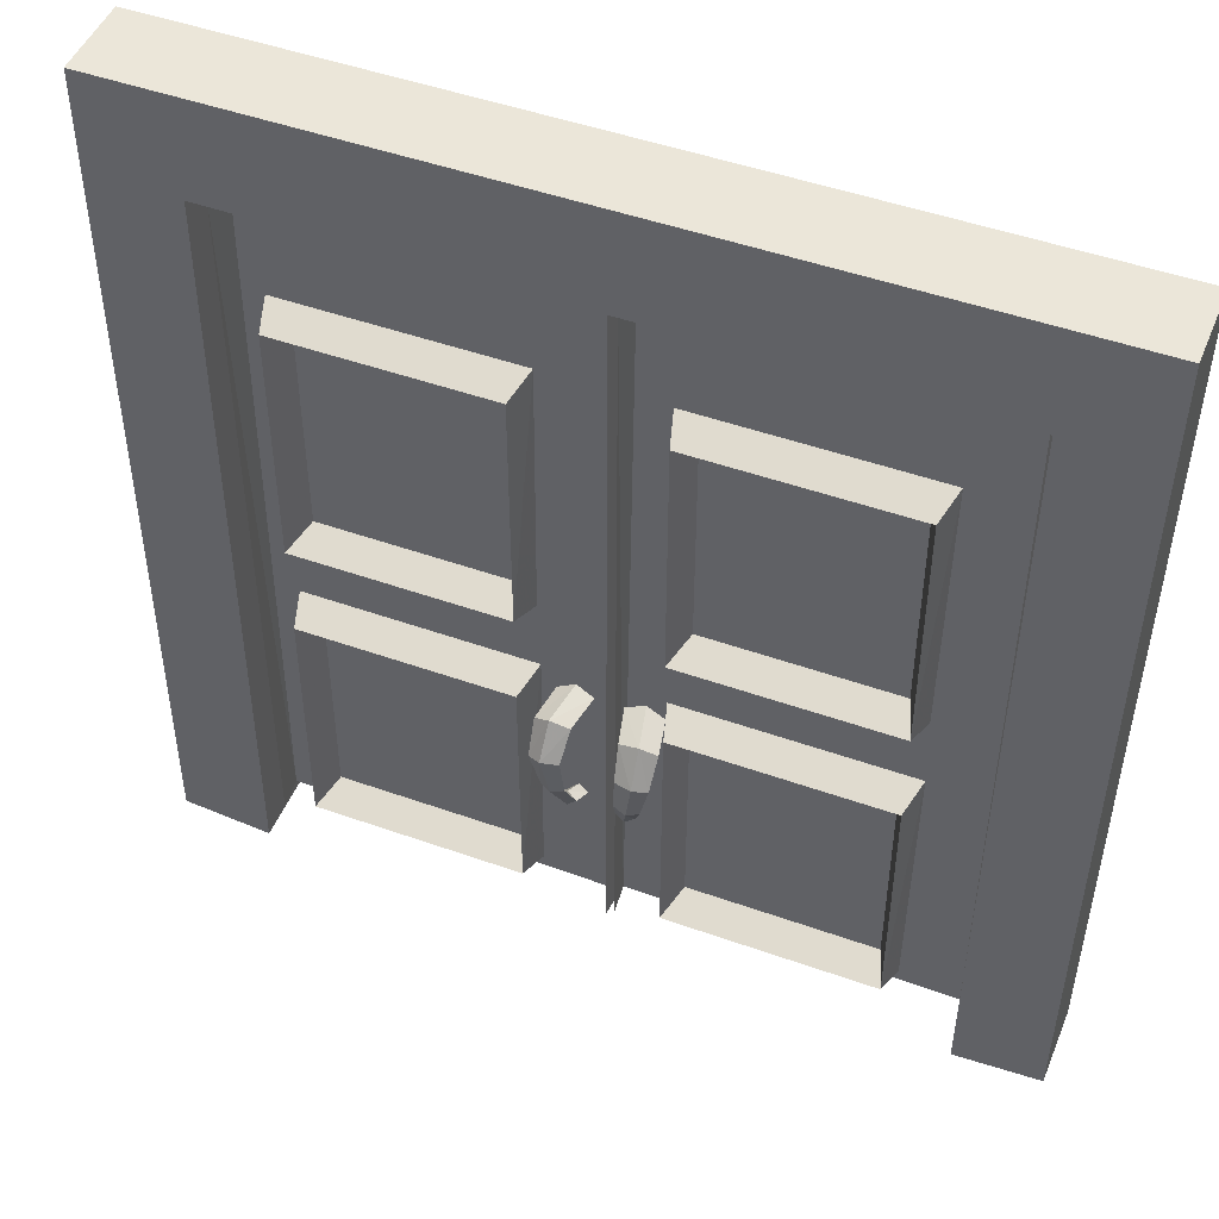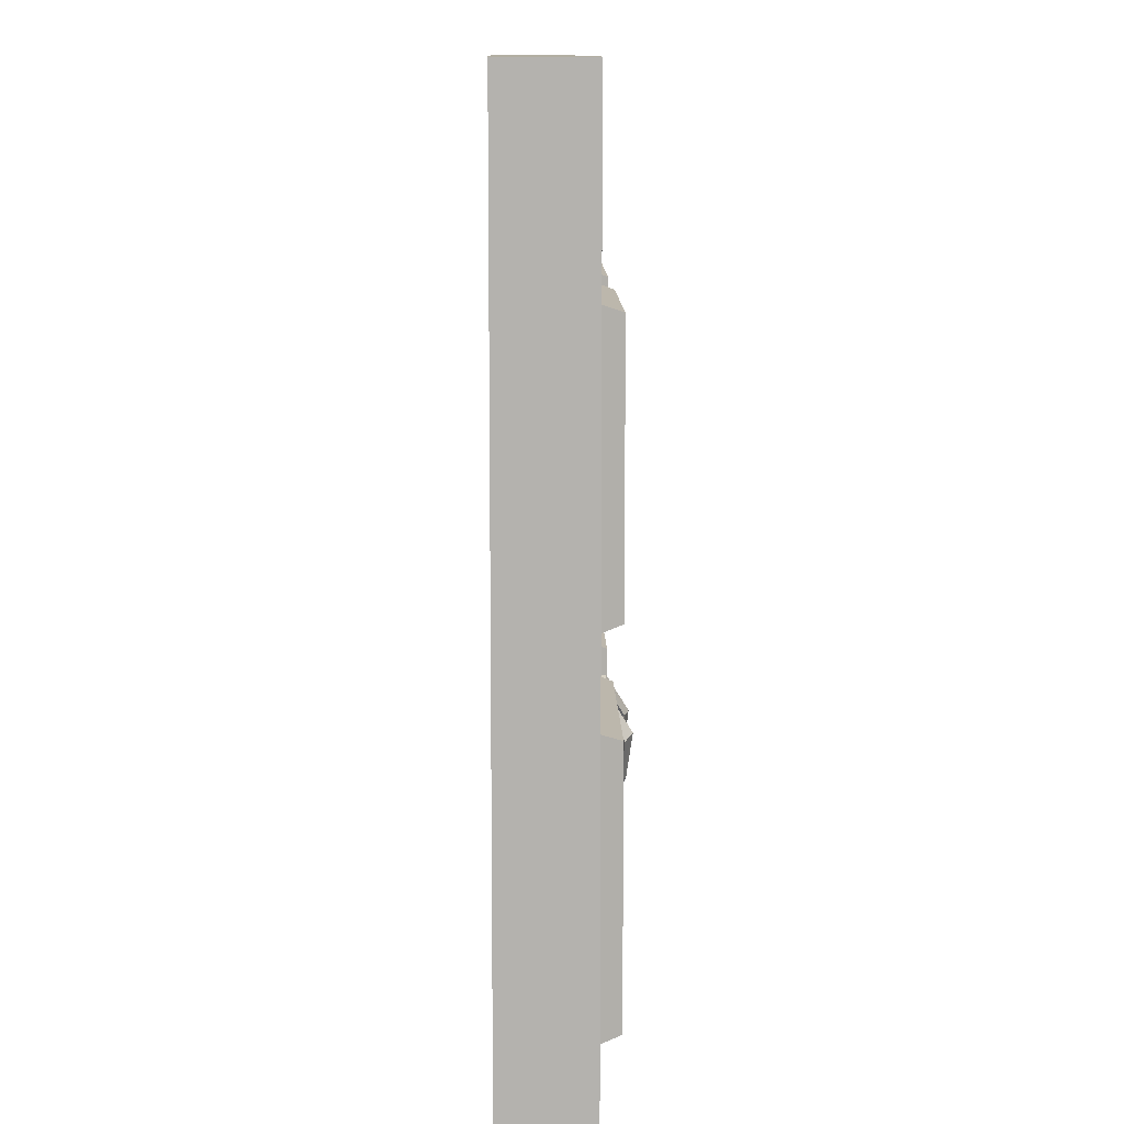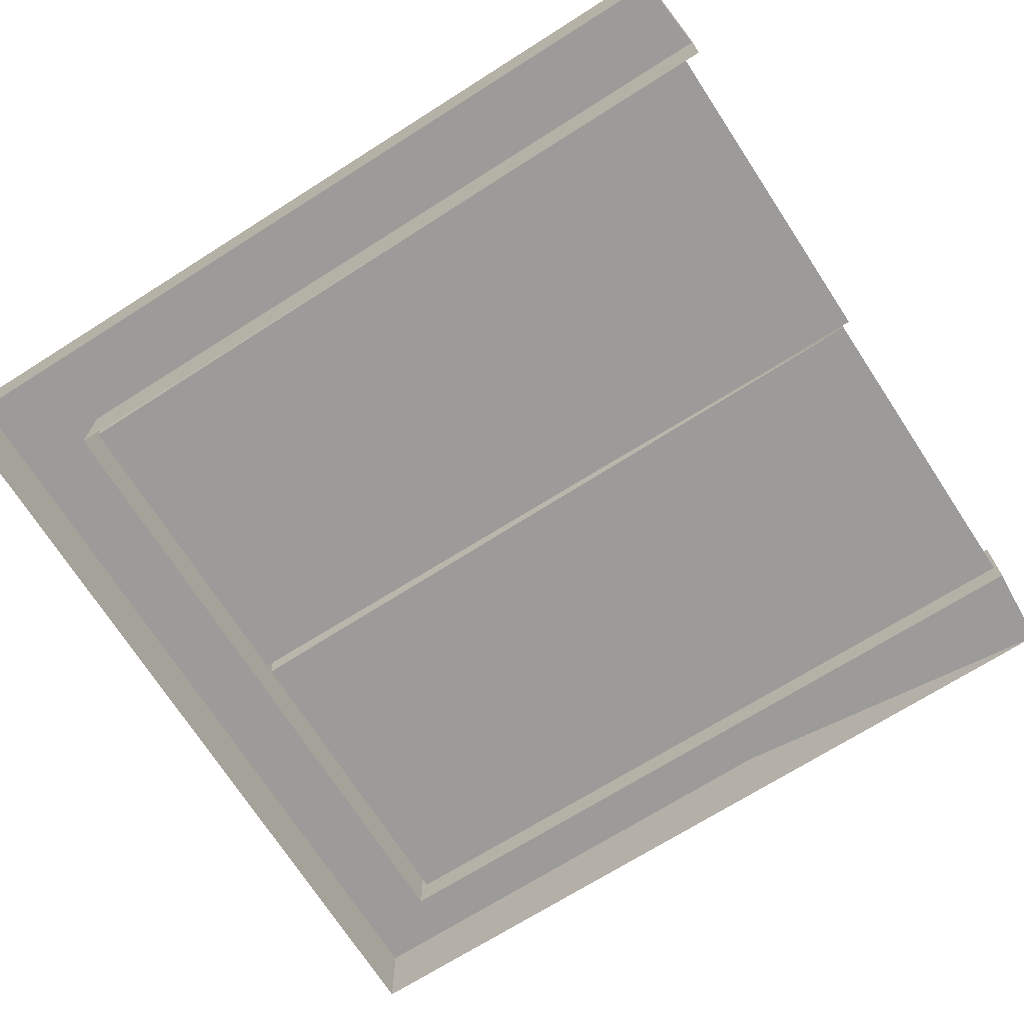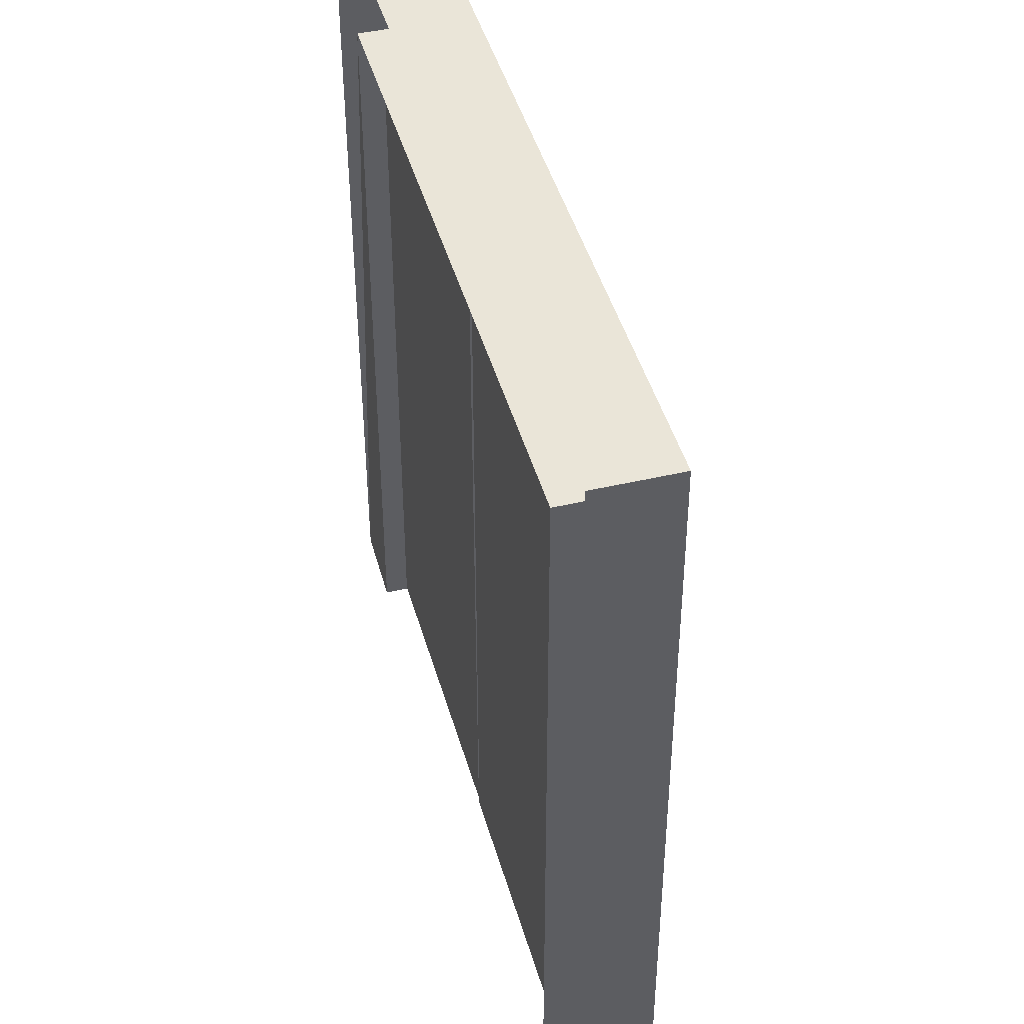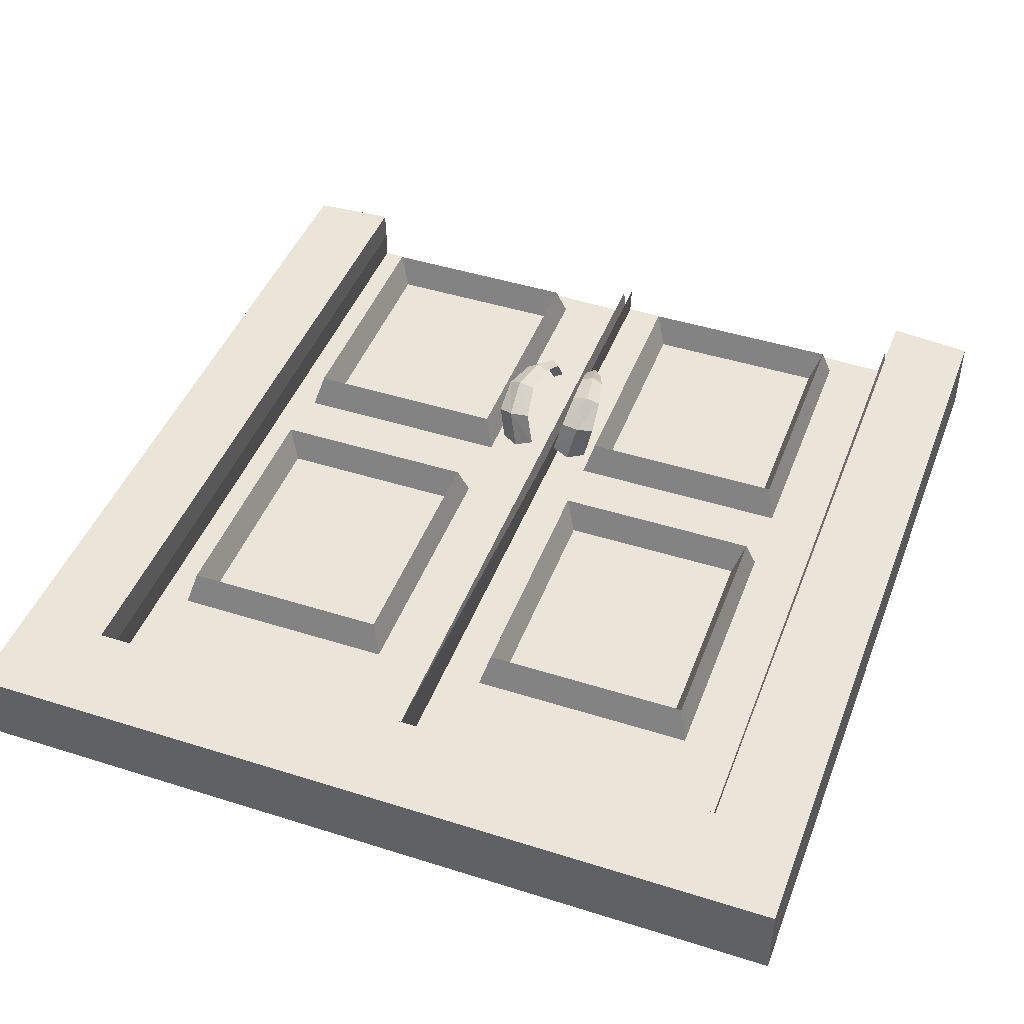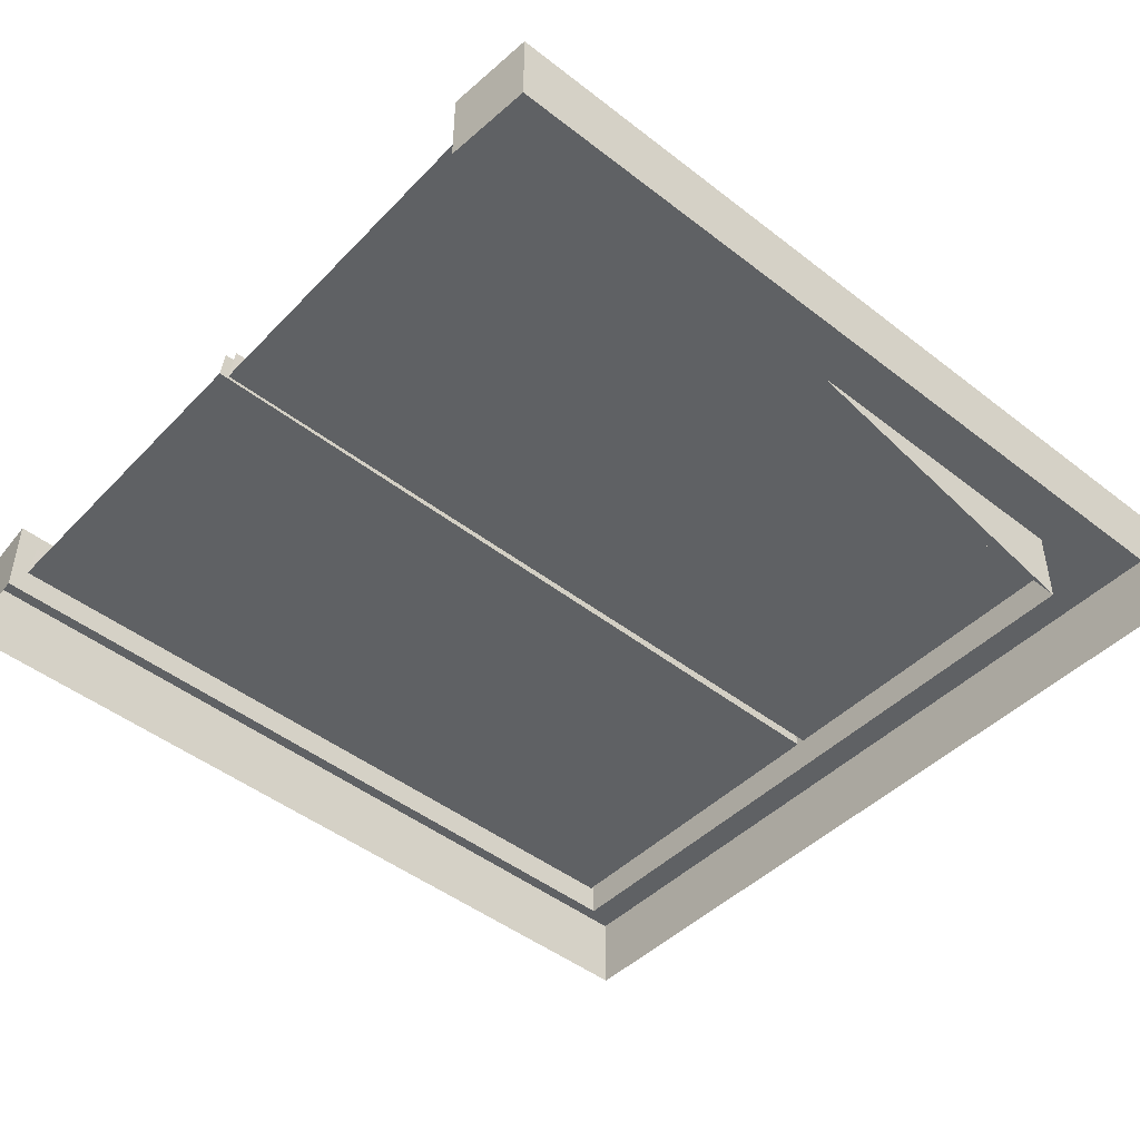
<metadata>
{"format":"obj","ext":"obj","renderer":"f3d","projection":"perspective","resolution":1024,"background":"white","views":[{"elev":48.0,"azim":21.8,"up":"+Y"},{"elev":10.7,"azim":-91.3,"up":"+Y"},{"elev":-69.9,"azim":-57.9,"up":"+Z"},{"elev":44.5,"azim":-105.3,"up":"+Y"},{"elev":45.2,"azim":-159.9,"up":"+Z"},{"elev":-46.5,"azim":48.0,"up":"+Z"}]}
</metadata>
<code>
v 0.05617 -0.1868 0.07694
v 0.04119 -0.1818 0.08543
v 0.02217 -0.1827 0.08048
v 0.0372 -0.1878 0.07219
v 0.05811 -0.1542 0.0561
v 0.04021 -0.144 0.06222
v 0.01842 -0.1493 0.06023
v 0.03638 -0.1594 0.05438
v 0.05035 -0.1464 0.01792
v 0.03031 -0.135 0.01711
v 0.009479 -0.1414 0.02217
v 0.02949 -0.1527 0.02284
v 0.02863 -0.2693 0.03619
v 0.01812 -0.277 0.03758
v 0.009488 -0.267 0.0384
v 0.02002 -0.2593 0.03706
v 0.03472 -0.2618 0.05608
v 0.0239 -0.2682 0.05924
v 0.01413 -0.2592 0.05841
v 0.02489 -0.2528 0.05503
v 0.04582 -0.2292 0.07276
v 0.03331 -0.2306 0.07882
v 0.01937 -0.226 0.07559
v 0.03184 -0.2245 0.06938
v -0.06798 -0.1868 0.07694
v -0.05301 -0.1818 0.08543
v -0.03398 -0.1827 0.08048
v -0.04901 -0.1878 0.07219
v -0.06993 -0.1542 0.0561
v -0.05203 -0.144 0.06222
v -0.03023 -0.1493 0.06023
v -0.04819 -0.1594 0.05438
v -0.06217 -0.1464 0.01792
v -0.04213 -0.135 0.01711
v -0.02129 -0.1414 0.02217
v -0.0413 -0.1527 0.02284
v -0.04044 -0.2693 0.03619
v -0.02994 -0.277 0.03758
v -0.0213 -0.267 0.0384
v -0.03183 -0.2593 0.03706
v -0.04653 -0.2618 0.05608
v -0.03571 -0.2682 0.05924
v -0.02595 -0.2592 0.05841
v -0.0367 -0.2528 0.05503
v -0.05763 -0.2292 0.07276
v -0.04512 -0.2306 0.07882
v -0.03118 -0.226 0.07559
v -0.04366 -0.2245 0.06938
v 0.4702 -0.5057 -0.05464
v 0.479 0.4842 -0.05464
v -0.4913 0.4842 -0.05464
v -0.4957 -0.5057 -0.05464
v 0.3733 -0.5113 -0.05464
v 0.3778 0.3711 -0.05464
v -0.3921 0.3711 -0.05464
v -0.3966 -0.5158 -0.05464
v 0.4702 -0.5057 0.03669
v 0.479 0.4842 0.03669
v -0.4913 0.4842 0.03669
v -0.4957 -0.5057 0.03669
v 0.3733 -0.5113 0.03669
v 0.3778 0.3711 0.03669
v -0.3921 0.3711 0.03669
v -0.3966 -0.5158 0.03669
v 0.3711 -0.5071 -0.02747
v 0.3733 0.3601 -0.02747
v -0.0008634 0.3601 -0.02747
v -0.009742 -0.4981 -0.02747
v 0.3689 -0.5026 0.009519
v 0.371 0.3601 0.009519
v -0.003092 0.3601 0.009519
v -0.005281 -0.4958 0.009519
v -0.01258 -0.5071 -0.02747
v -0.01039 0.3601 -0.02747
v -0.3845 0.3601 -0.02747
v -0.3934 -0.4981 -0.02747
v -0.01481 -0.5026 0.009519
v -0.01262 0.3601 0.009519
v -0.3868 0.3601 0.009519
v -0.3889 -0.4958 0.009519
v 0.3097 0.2771 0.02739
v 0.3071 -0.02613 0.02739
v 0.05488 -0.02613 0.02739
v 0.05488 0.2771 0.02739
v 0.2863 0.2511 0.02739
v 0.07828 0.2511 0.02739
v 0.2863 -0.001097 0.02739
v 0.07828 -0.001097 0.02739
v 0.2993 0.2641 0.06392
v 0.2993 -0.0141 0.06392
v 0.06528 -0.0141 0.06392
v 0.06528 0.2641 0.06392
v -0.07394 0.2771 0.02739
v -0.07654 -0.02613 0.02739
v -0.3288 -0.02613 0.02739
v -0.3288 0.2771 0.02739
v -0.09735 0.2511 0.02739
v -0.3054 0.2511 0.02739
v -0.09735 -0.001097 0.02739
v -0.3054 -0.001097 0.02739
v -0.08434 0.2641 0.06392
v -0.08434 -0.0141 0.06392
v -0.3184 -0.0141 0.06392
v -0.3184 0.2641 0.06392
v -0.07394 -0.1084 0.02739
v -0.07654 -0.4117 0.02739
v -0.3288 -0.4117 0.02739
v -0.3288 -0.1084 0.02739
v -0.09735 -0.1344 0.02739
v -0.3054 -0.1344 0.02739
v -0.09735 -0.3867 0.02739
v -0.3054 -0.3867 0.02739
v -0.08434 -0.1214 0.06392
v -0.08434 -0.3997 0.06392
v -0.3184 -0.3997 0.06392
v -0.3184 -0.1214 0.06392
v 0.3097 -0.1084 0.02739
v 0.3071 -0.4117 0.02739
v 0.05488 -0.4117 0.02739
v 0.05488 -0.1084 0.02739
v 0.2863 -0.1344 0.02739
v 0.07828 -0.1344 0.02739
v 0.2863 -0.3867 0.02739
v 0.07828 -0.3867 0.02739
v 0.2993 -0.1214 0.06392
v 0.2993 -0.3997 0.06392
v 0.06528 -0.3997 0.06392
v 0.06528 -0.1214 0.06392
f 1 6 2
f 1 5 6
f 2 7 3
f 2 6 7
f 3 8 4
f 3 7 8
f 4 5 1
f 4 8 5
f 5 10 6
f 5 9 10
f 6 11 7
f 6 10 11
f 7 12 8
f 7 11 12
f 8 9 5
f 8 12 9
f 13 18 14
f 13 17 18
f 14 19 15
f 14 18 19
f 15 20 16
f 15 19 20
f 16 17 13
f 16 20 17
f 17 22 18
f 17 21 22
f 18 23 19
f 18 22 23
f 19 24 20
f 19 23 24
f 20 21 17
f 20 24 21
f 21 2 22
f 21 1 2
f 22 3 23
f 22 2 3
f 23 4 24
f 23 3 4
f 24 1 21
f 24 4 1
f 26 30 25
f 30 29 25
f 27 31 26
f 31 30 26
f 28 32 27
f 32 31 27
f 25 29 28
f 29 32 28
f 30 34 29
f 34 33 29
f 31 35 30
f 35 34 30
f 32 36 31
f 36 35 31
f 29 33 32
f 33 36 32
f 38 42 37
f 42 41 37
f 39 43 38
f 43 42 38
f 40 44 39
f 44 43 39
f 37 41 40
f 41 44 40
f 42 46 41
f 46 45 41
f 43 47 42
f 47 46 42
f 44 48 43
f 48 47 43
f 41 45 44
f 45 48 44
f 46 26 45
f 26 25 45
f 47 27 46
f 27 26 46
f 48 28 47
f 28 27 47
f 45 25 48
f 25 28 48
f 59 63 58
f 58 63 62
f 49 53 54
f 61 57 62
f 60 64 63
f 63 59 60
f 58 62 57
f 50 51 59
f 59 58 50
f 55 54 62
f 62 63 55
f 53 49 57
f 57 61 53
f 54 53 61
f 61 62 54
f 56 55 63
f 63 64 56
f 52 56 64
f 64 60 52
f 51 52 60
f 60 59 51
f 49 50 58
f 58 57 49
f 67 66 70
f 70 71 67
f 66 65 69
f 69 70 66
f 68 67 71
f 71 72 68
f 67 68 65
f 66 67 65
f 75 74 78
f 78 79 75
f 74 73 77
f 77 78 74
f 76 75 79
f 79 80 76
f 75 76 73
f 74 75 73
f 89 86 85
f 92 86 89
f 81 84 89
f 84 92 89
f 89 87 85
f 90 89 87
f 81 89 90
f 90 82 81
f 90 83 82
f 91 83 90
f 87 91 90
f 88 91 87
f 86 92 88
f 92 91 88
f 92 84 91
f 84 83 91
f 101 98 97
f 104 98 101
f 93 96 101
f 96 104 101
f 101 99 97
f 102 101 99
f 93 101 102
f 102 94 93
f 102 95 94
f 103 95 102
f 99 103 102
f 100 103 99
f 98 104 100
f 104 103 100
f 104 96 103
f 96 95 103
f 113 110 109
f 116 110 113
f 105 108 113
f 108 116 113
f 113 111 109
f 114 113 111
f 105 113 114
f 114 106 105
f 114 107 106
f 115 107 114
f 111 115 114
f 112 115 111
f 110 116 112
f 116 115 112
f 116 108 115
f 108 107 115
f 125 122 121
f 128 122 125
f 117 120 125
f 120 128 125
f 125 123 121
f 126 125 123
f 117 125 126
f 126 118 117
f 126 119 118
f 127 119 126
f 123 127 126
f 124 127 123
f 122 128 124
f 128 127 124
f 128 120 127
f 120 119 127

</code>
